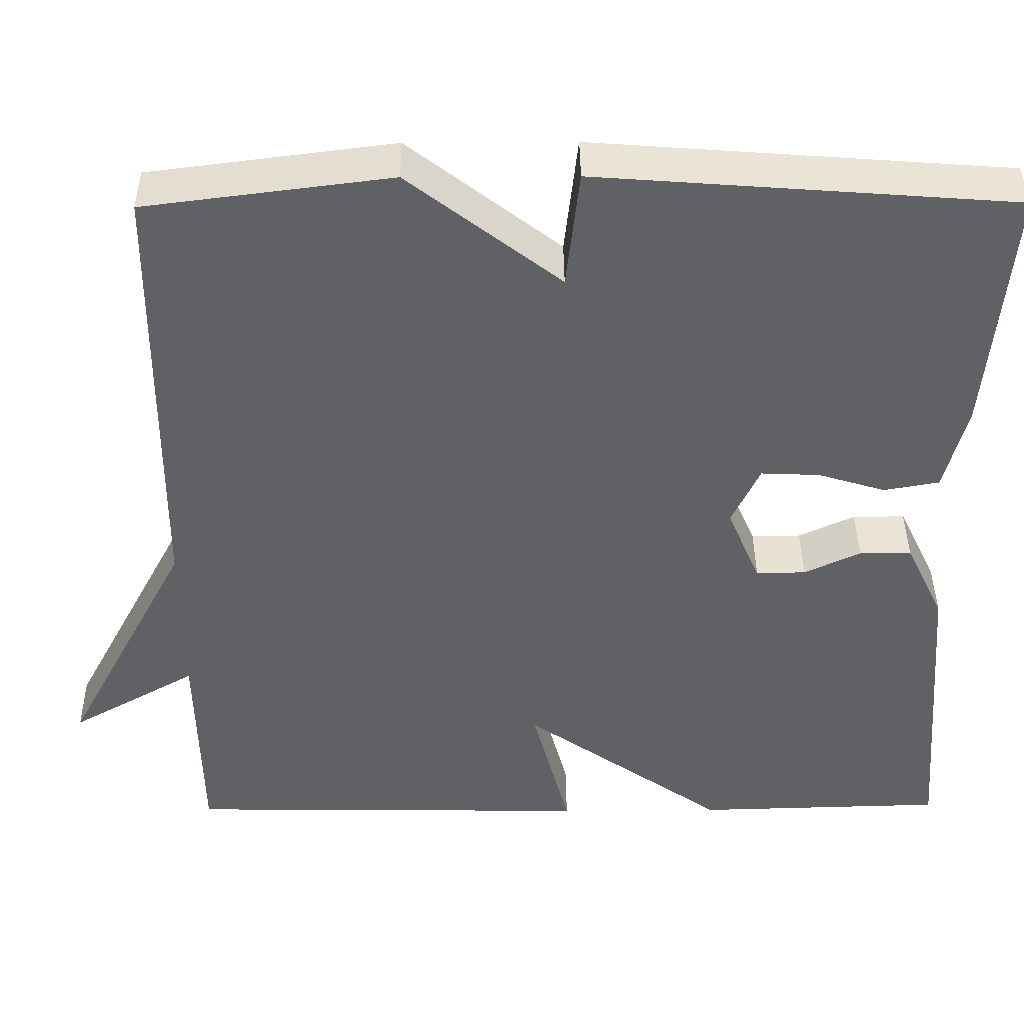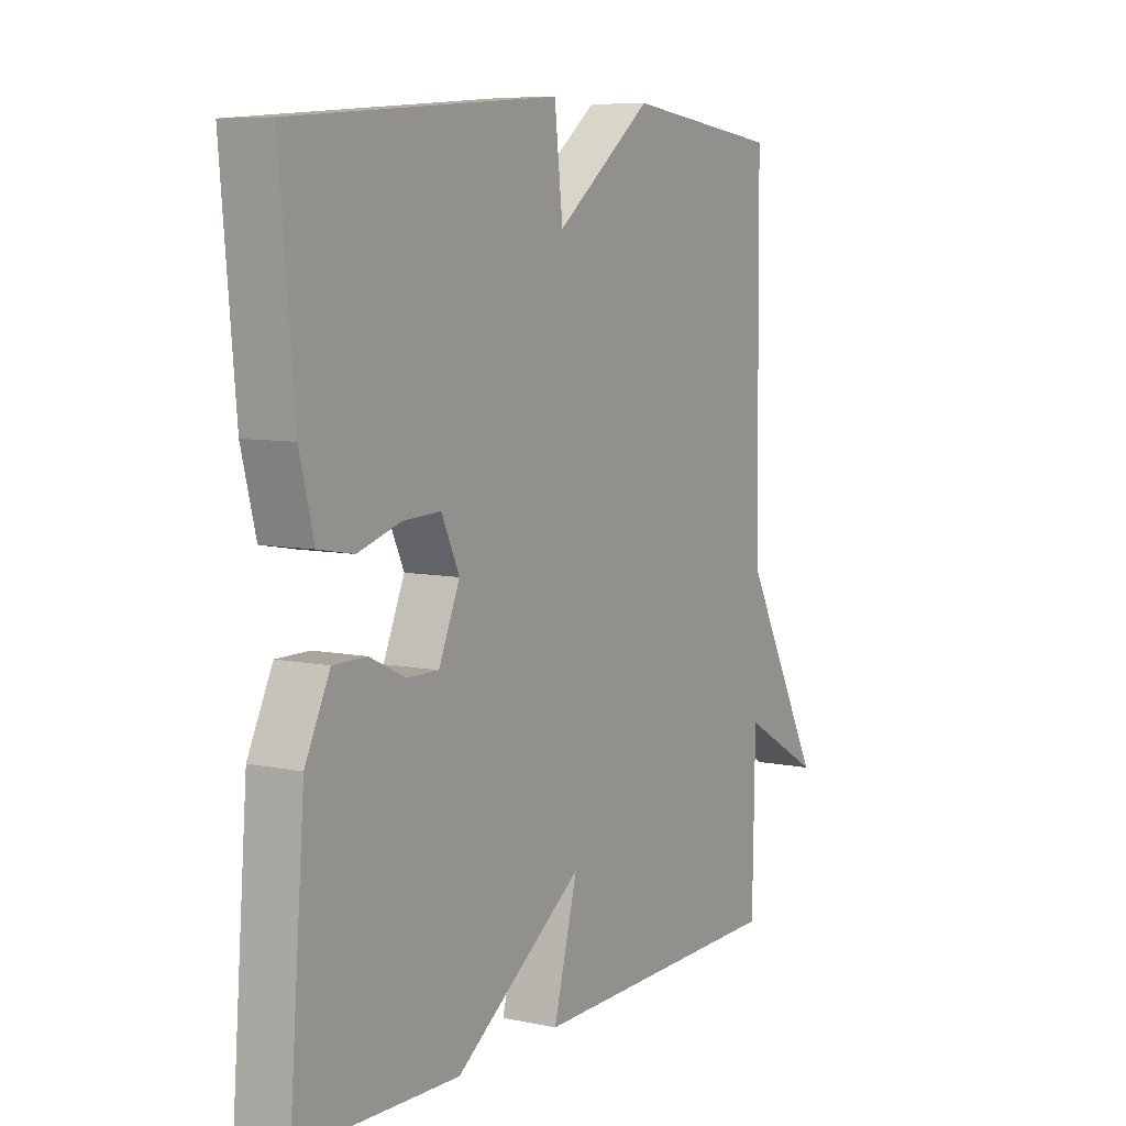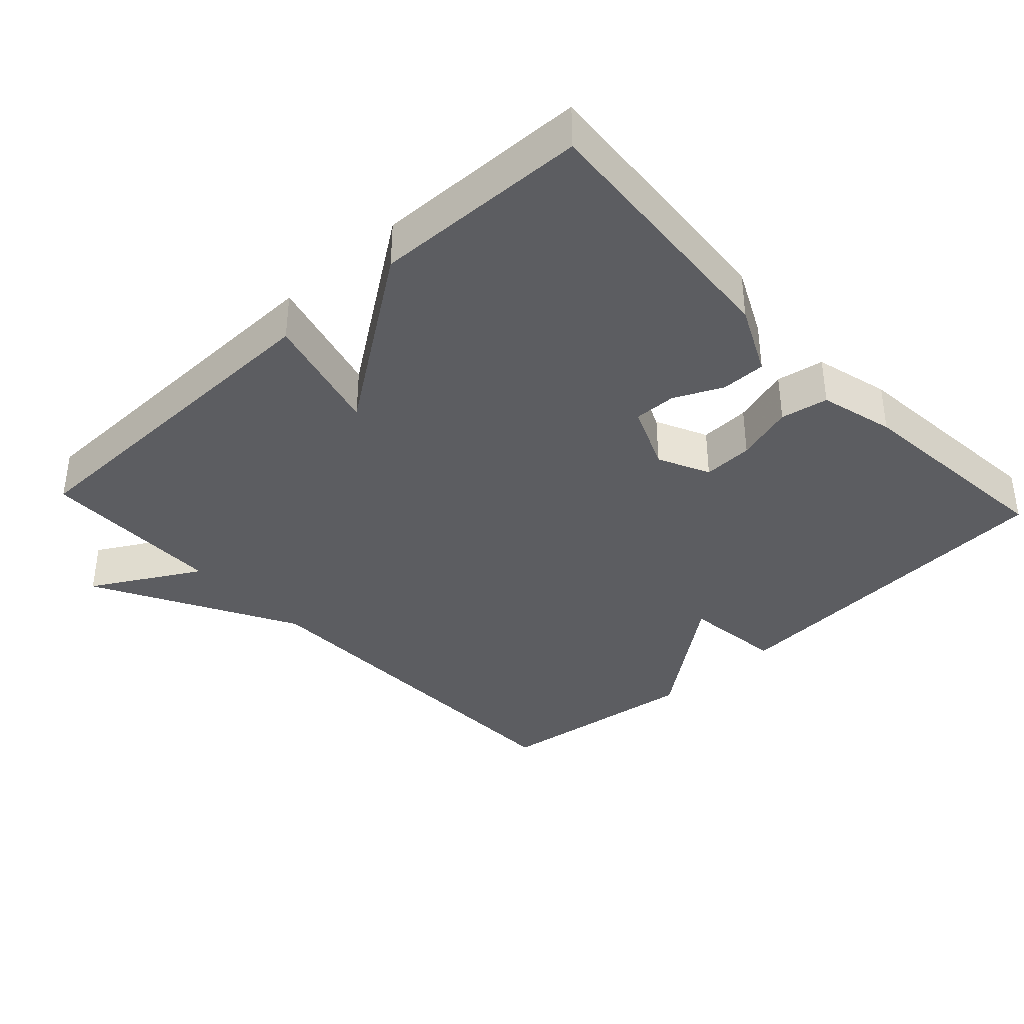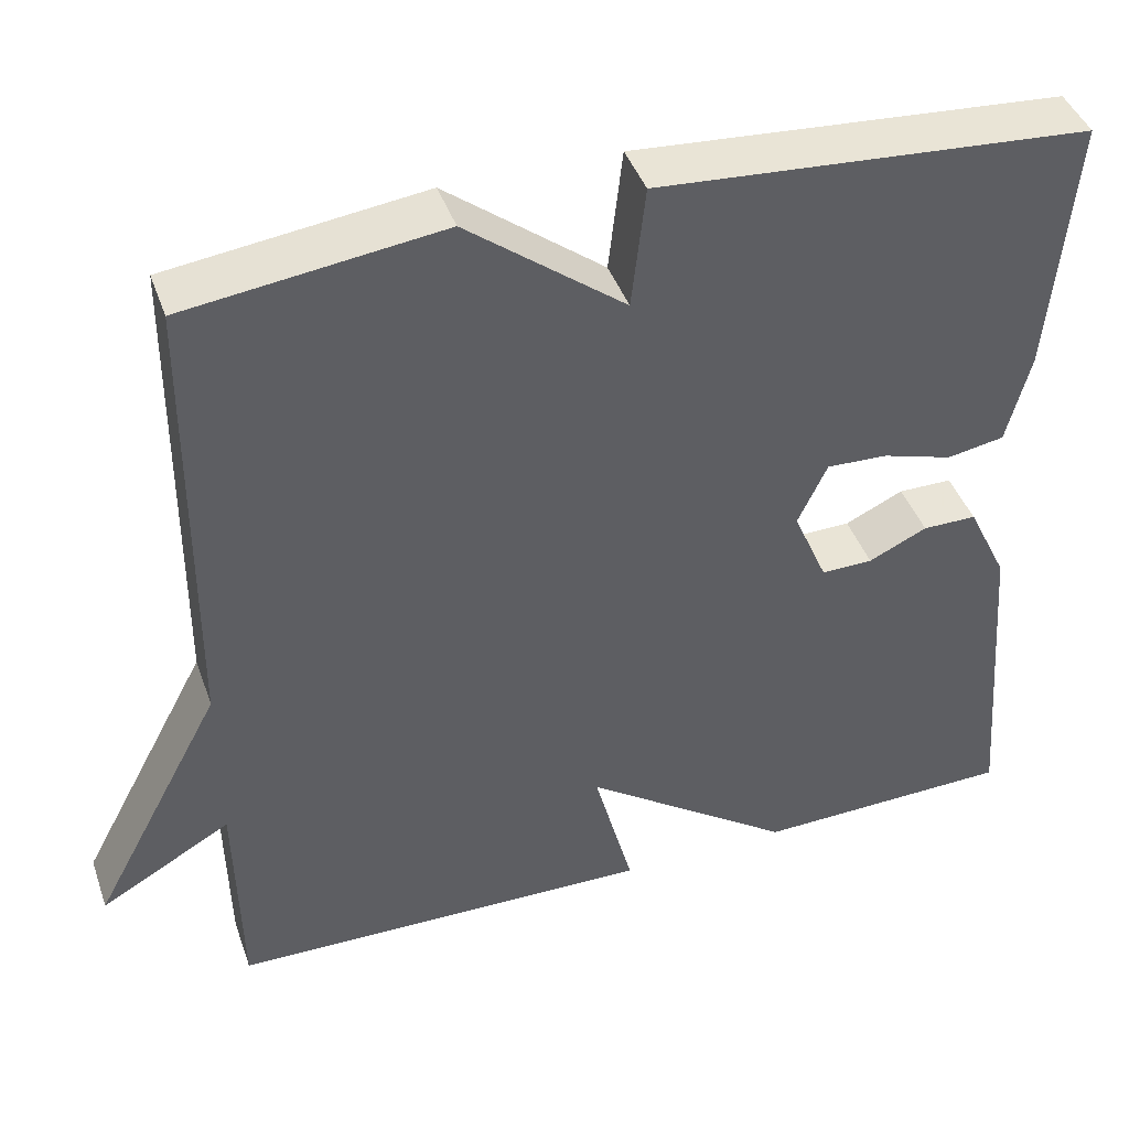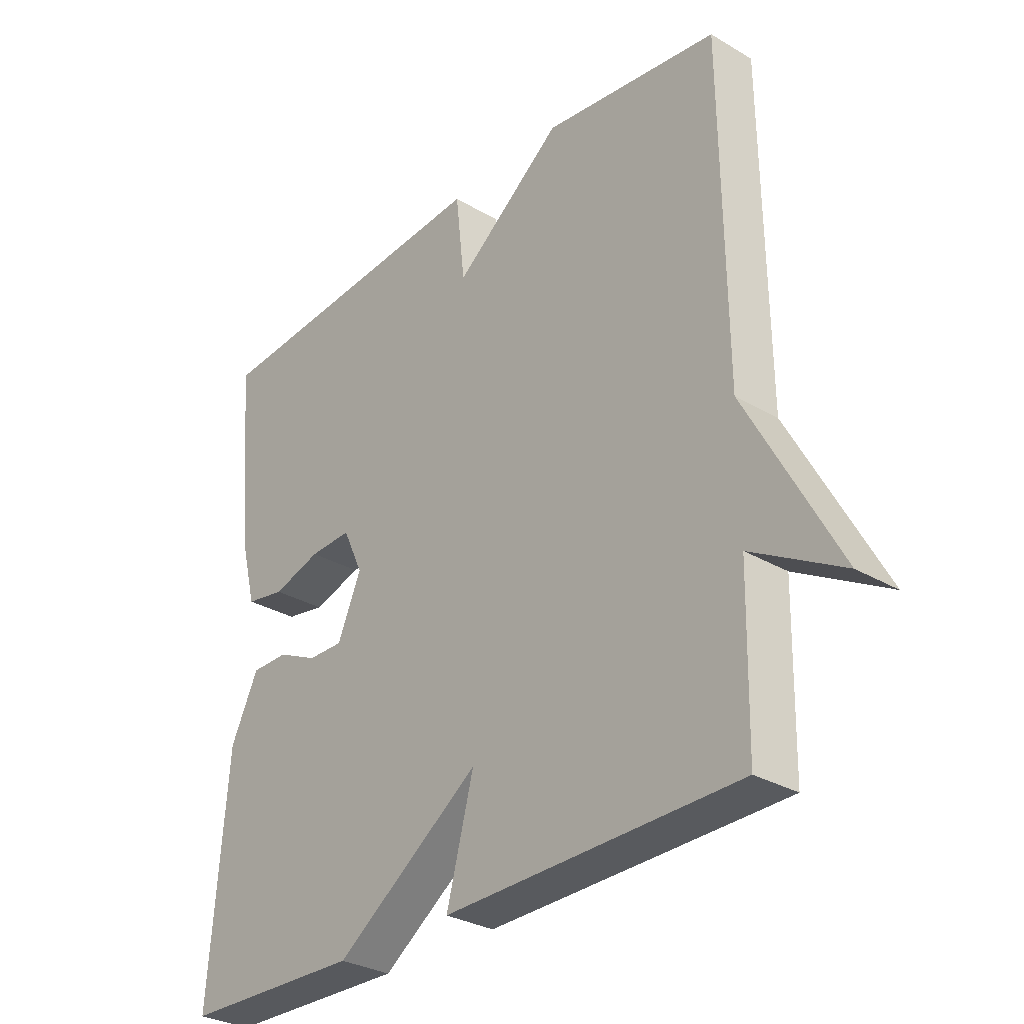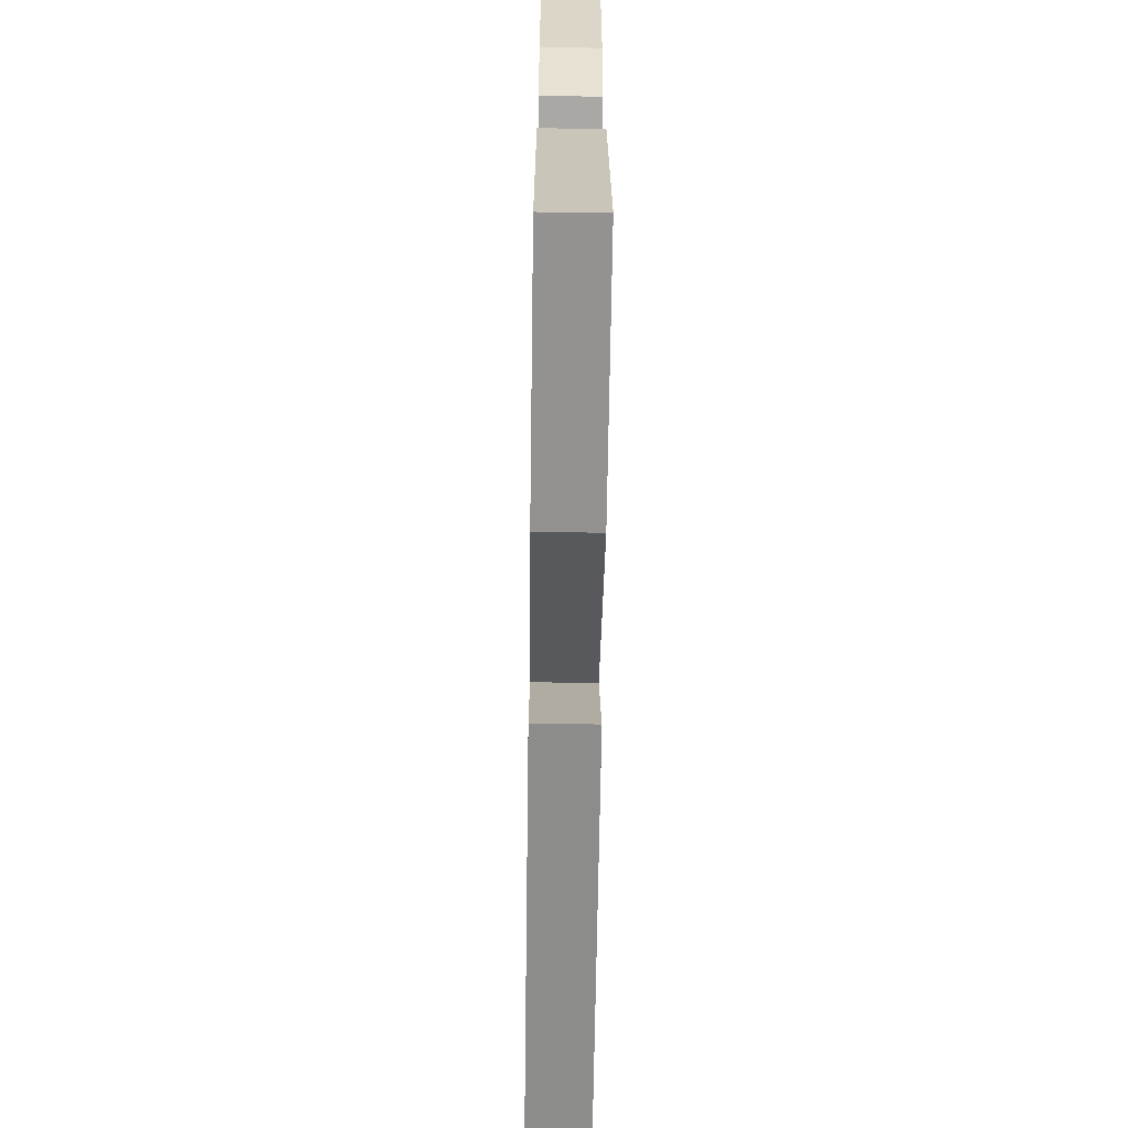
<metadata>
{"format":"obj","ext":"obj","renderer":"f3d","projection":"perspective","resolution":1024,"background":"white","views":[{"elev":41.2,"azim":179.5,"up":"+Z"},{"elev":7.5,"azim":-59.2,"up":"+Z"},{"elev":-37.1,"azim":-137.0,"up":"+Y"},{"elev":42.8,"azim":161.2,"up":"+Z"},{"elev":-30.5,"azim":49.5,"up":"+Z"},{"elev":-65.0,"azim":-90.8,"up":"+Z"}]}
</metadata>
<code>
v 0.5 0.07 0.5
v 0.505 0.07 -0.038
v 0.658 0.07 -0.325
v 0.505 0.07 -0.238
v 0.5 0.07 -0.5
v 0.003 0.07 -0.508
v 0.049 0.07 -0.335
v -0.197 0.07 -0.508
v -0.5 0.07 -0.5
v -0.47 0.07 -0.124
v -0.423 0.07 -0.027
v -0.36 0.07 -0.027
v -0.292 0.07 -0.059
v -0.232 0.07 -0.06
v -0.192 0.07 0.033
v -0.226 0.07 0.106
v -0.297 0.07 0.103
v -0.379 0.07 0.078
v -0.446 0.07 0.09
v -0.473 0.07 0.196
v -0.5 0.07 0.5
v 0.003 0.07 0.538
v 0.019 0.07 0.395
v 0.203 0.07 0.538
v 0.5 0 0.5
v 0.505 0 -0.038
v 0.658 0 -0.325
v 0.505 0 -0.238
v 0.5 0 -0.5
v 0.003 0 -0.508
v 0.049 0 -0.335
v -0.197 0 -0.508
v -0.5 0 -0.5
v -0.47 0 -0.124
v -0.423 0 -0.027
v -0.36 0 -0.027
v -0.292 0 -0.059
v -0.232 0 -0.06
v -0.192 0 0.033
v -0.226 0 0.106
v -0.297 0 0.103
v -0.379 0 0.078
v -0.446 0 0.09
v -0.473 0 0.196
v -0.5 0 0.5
v 0.003 0 0.538
v 0.019 0 0.395
v 0.203 0 0.538
f 23 24 1 2
f 21 22 23
f 20 21 23
f 19 20 23
f 18 19 23
f 17 18 23
f 16 17 23
f 15 16 23 2
f 14 15 2
f 11 12 13
f 10 11 13
f 9 10 13
f 8 9 13
f 7 8 13
f 7 13 14
f 4 5 6 7
f 4 7 14 2
f 2 3 4
f 26 25 48 47
f 47 46 45
f 47 45 44
f 47 44 43
f 47 43 42
f 47 42 41
f 47 41 40
f 26 47 40 39
f 26 39 38
f 37 36 35
f 37 35 34
f 37 34 33
f 37 33 32
f 37 32 31
f 38 37 31
f 31 30 29 28
f 26 38 31 28
f 28 27 26
f 1 25 26 2
f 2 26 27 3
f 3 27 28 4
f 4 28 29 5
f 5 29 30 6
f 6 30 31 7
f 7 31 32 8
f 8 32 33 9
f 9 33 34 10
f 10 34 35 11
f 11 35 36 12
f 12 36 37 13
f 13 37 38 14
f 14 38 39 15
f 15 39 40 16
f 16 40 41 17
f 17 41 42 18
f 18 42 43 19
f 19 43 44 20
f 20 44 45 21
f 21 45 46 22
f 22 46 47 23
f 23 47 48 24
f 24 48 25 1

</code>
